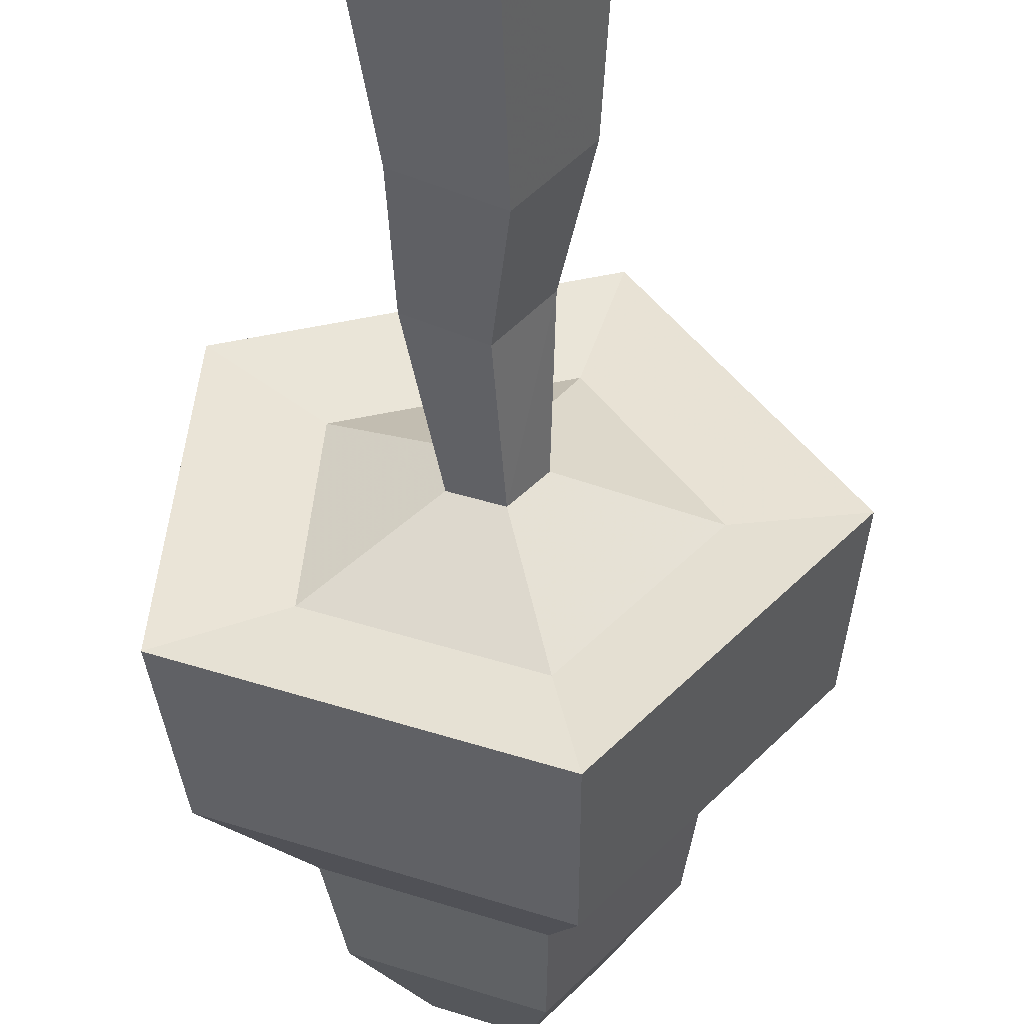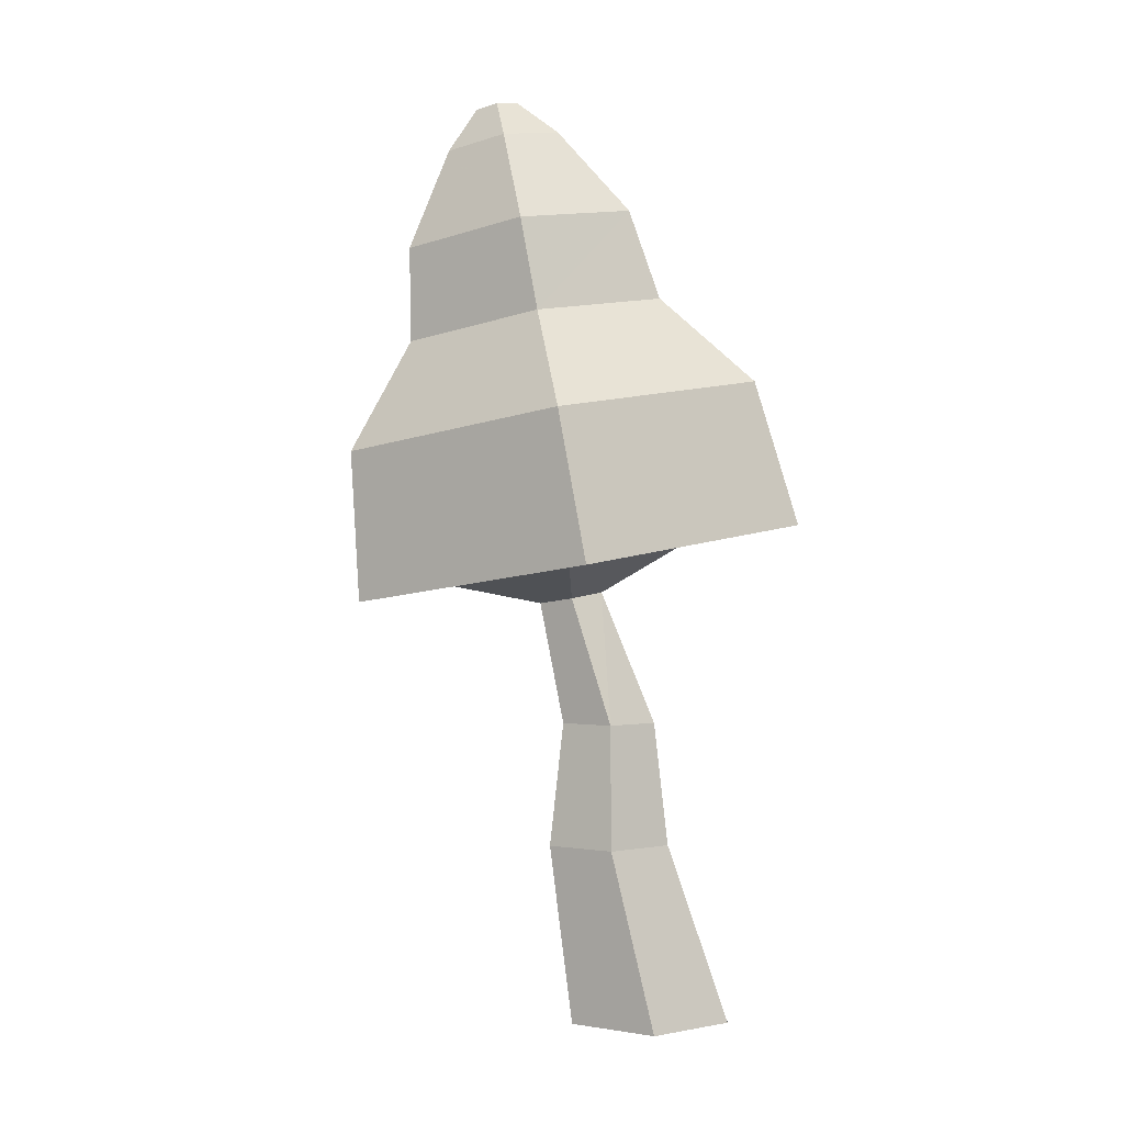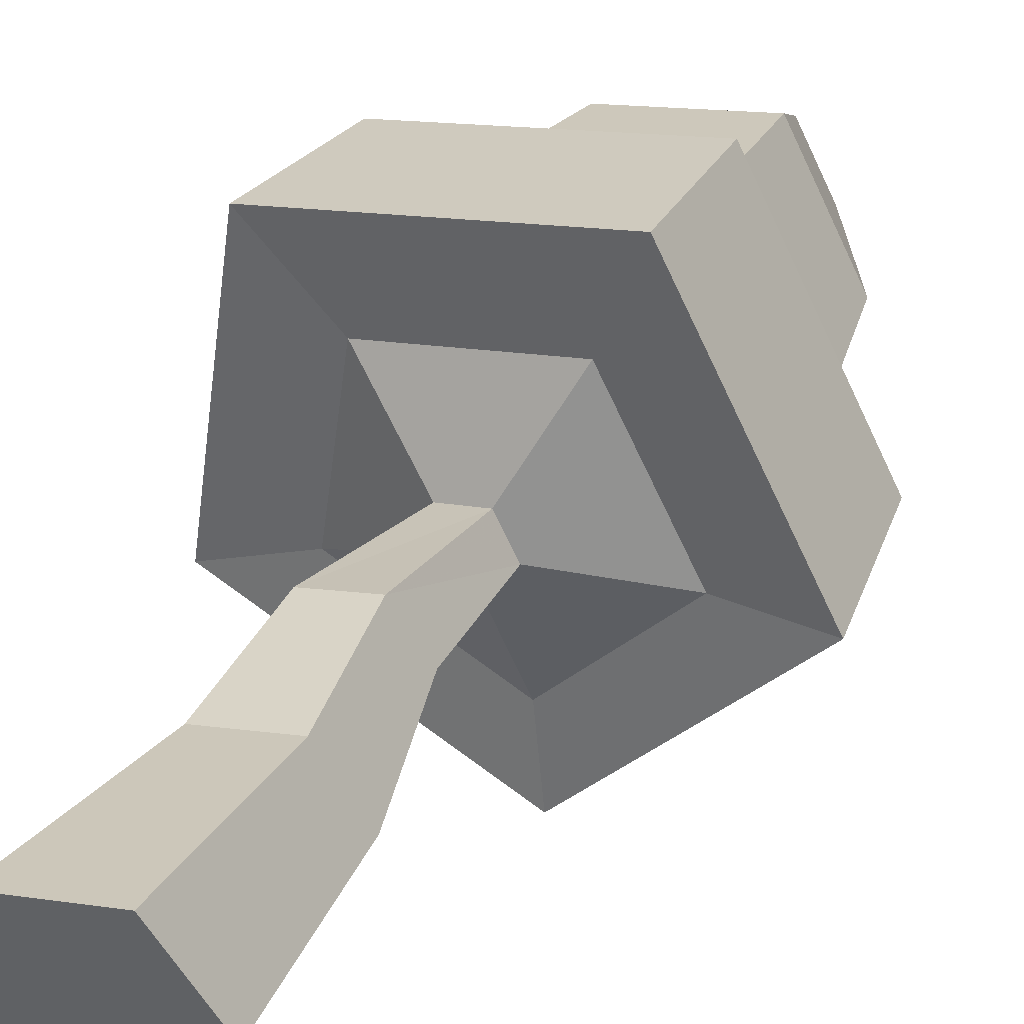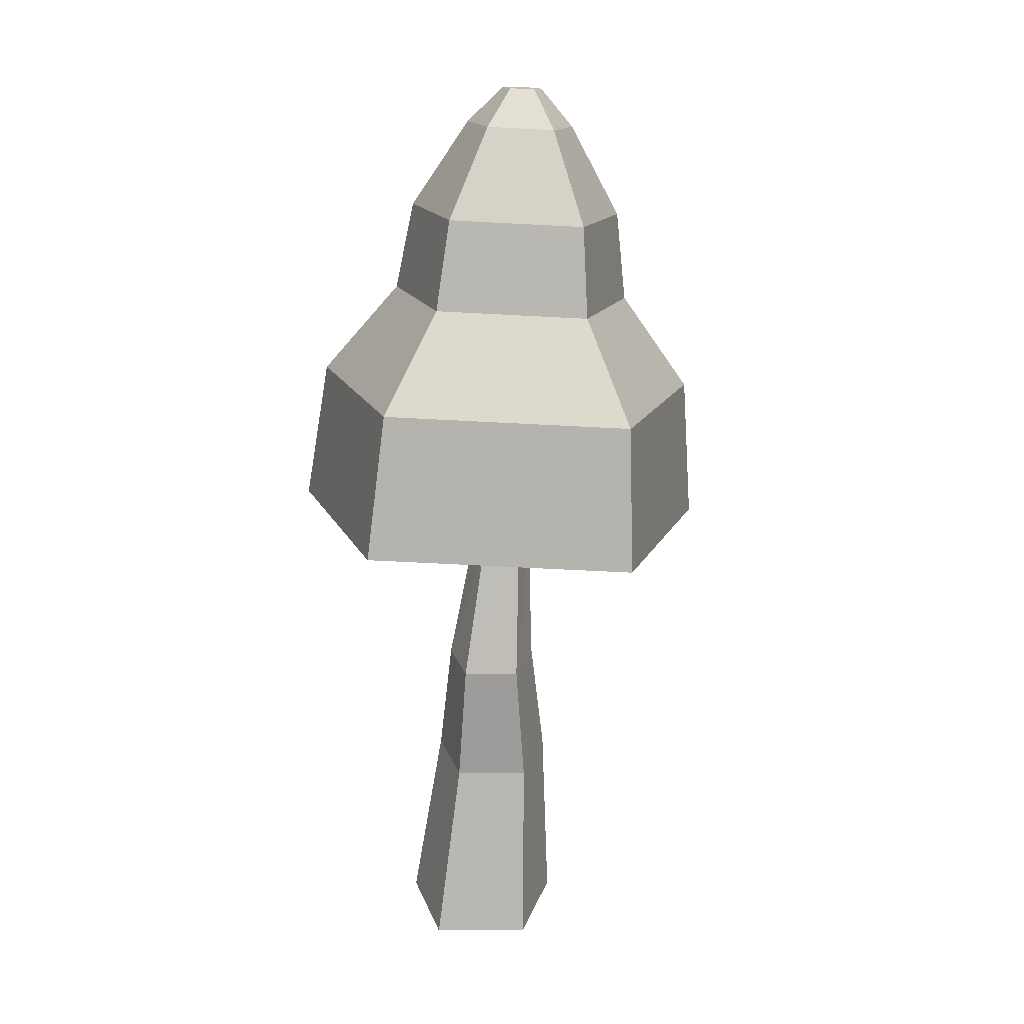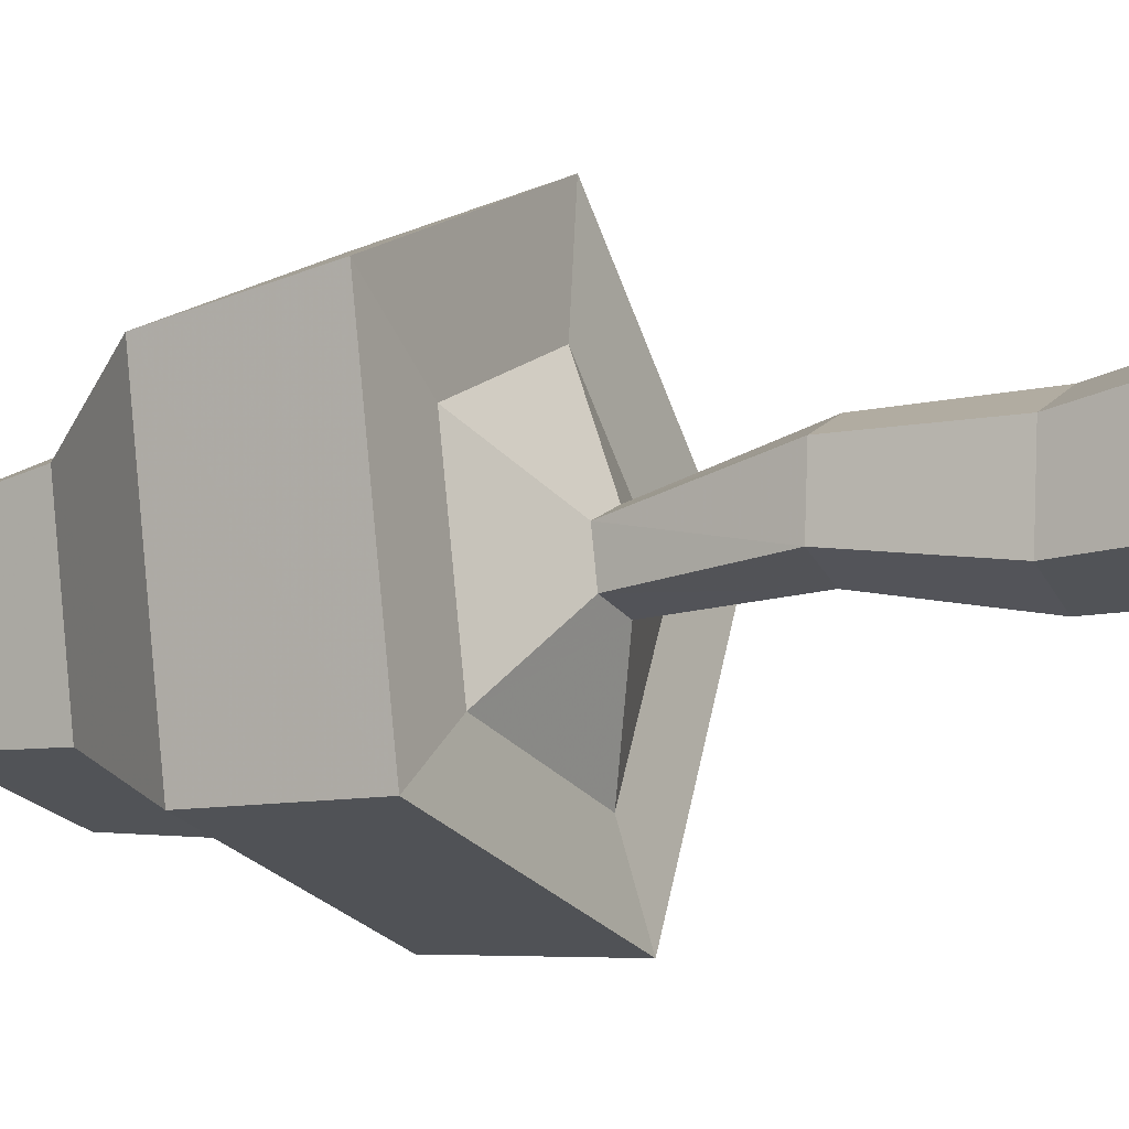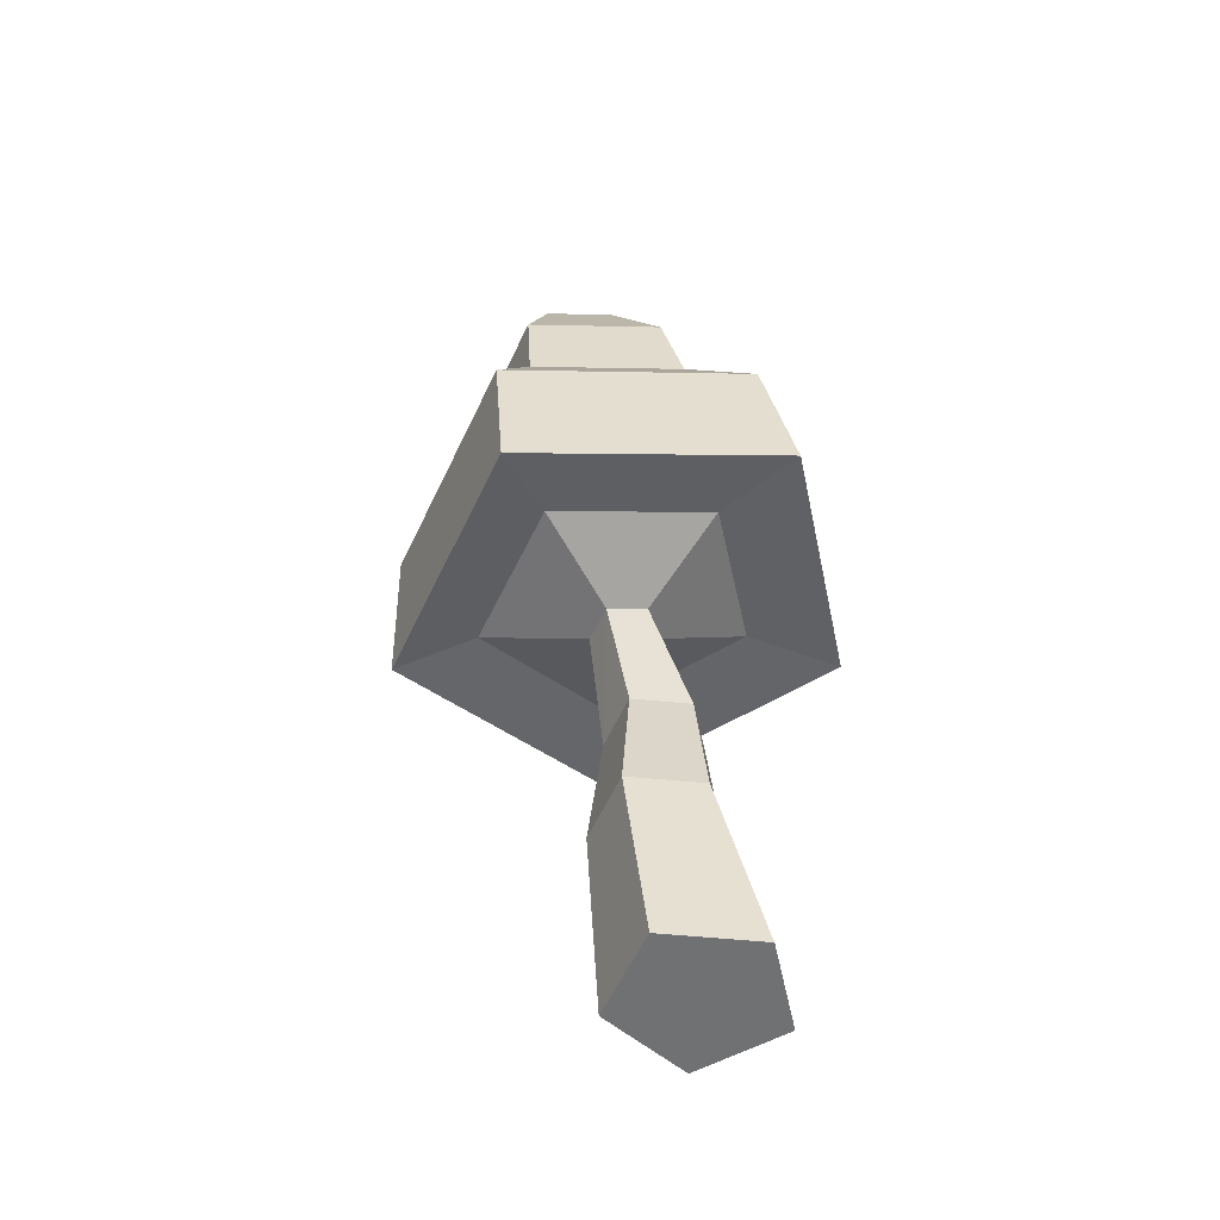
<metadata>
{"format":"obj","ext":"obj","renderer":"f3d","projection":"perspective","resolution":1024,"background":"white","views":[{"elev":-38.8,"azim":-3.5,"up":"+Z"},{"elev":0.4,"azim":-123.3,"up":"+Y"},{"elev":43.9,"azim":20.2,"up":"+Z"},{"elev":25.1,"azim":-13.8,"up":"+Y"},{"elev":0.0,"azim":-67.4,"up":"+Z"},{"elev":-55.2,"azim":-163.4,"up":"+Y"}]}
</metadata>
<code>
v -0.1221 -0.03497 -0.06278
v -0.04867 0.3055 -0.1097
v 0.0489 -0.03497 -0.1335
v 0.08095 0.3055 -0.1633
v 0.169 -0.03497 0.007189
v 0.1721 0.3055 -0.05668
v 0.07236 -0.03497 0.1649
v 0.09879 0.3055 0.06293
v -0.1076 -0.03497 0.1217
v -0.03762 0.3055 0.03017
v -0.02548 0.5407 -0.09549
v 0.07463 0.5407 -0.1369
v 0.145 0.5407 -0.05454
v 0.08834 0.5407 0.03779
v -0.01697 0.5407 0.01252
v 0.03724 0.7818 -0.1419
v 0.1052 0.7715 -0.1695
v 0.1534 0.7755 -0.1135
v 0.1153 0.7882 -0.05135
v 0.04351 0.7922 -0.0689
v -0.1244 0.8541 -0.2558
v 0.1564 0.8114 -0.3697
v 0.3557 0.8277 -0.1383
v 0.1983 0.8805 0.1186
v -0.09838 0.8968 0.04601
v -0.2899 0.8491 -0.329
v 0.1843 0.777 -0.5214
v 0.5212 0.8046 -0.1304
v 0.2552 0.8937 0.3037
v -0.2461 0.9212 0.1809
v -0.235 1.126 -0.3522
v 0.2018 1.059 -0.5294
v 0.512 1.085 -0.1693
v 0.267 1.167 0.2306
v -0.1947 1.192 0.1175
v -0.08766 1.311 -0.3
v 0.1842 1.27 -0.4103
v 0.3774 1.286 -0.1862
v 0.2249 1.337 0.06271
v -0.06263 1.353 -0.007649
v -0.04699 1.484 -0.3106
v 0.1935 1.448 -0.4082
v 0.3643 1.462 -0.21
v 0.2294 1.507 0.01015
v -0.02478 1.521 -0.05207
v 0.06386 1.658 -0.2782
v 0.1841 1.639 -0.327
v 0.2695 1.646 -0.2279
v 0.2021 1.669 -0.1178
v 0.07497 1.676 -0.1489
v 0.1307 1.73 -0.2521
v 0.1748 1.723 -0.27
v 0.206 1.726 -0.2336
v 0.1813 1.734 -0.1933
v 0.1348 1.736 -0.2047
f 1 2 4 3
f 3 4 6 5
f 5 6 8 7
f 10 8 14 15
f 7 8 10 9
f 9 10 2 1
f 1 3 5 7 9
f 15 14 19 20
f 6 4 12 13
f 2 10 15 11
f 4 2 11 12
f 8 6 13 14
f 16 20 25 21
f 13 12 17 18
f 11 15 20 16
f 14 13 18 19
f 12 11 16 17
f 22 21 26 27
f 19 18 23 24
f 17 16 21 22
f 20 19 24 25
f 18 17 22 23
f 28 27 32 33
f 25 24 29 30
f 23 22 27 28
f 21 25 30 26
f 24 23 28 29
f 34 33 38 39
f 26 30 35 31
f 29 28 33 34
f 27 26 31 32
f 30 29 34 35
f 40 39 44 45
f 32 31 36 37
f 35 34 39 40
f 33 32 37 38
f 31 35 40 36
f 41 45 50 46
f 38 37 42 43
f 36 40 45 41
f 39 38 43 44
f 37 36 41 42
f 50 49 54 55
f 44 43 48 49
f 42 41 46 47
f 45 44 49 50
f 43 42 47 48
f 52 51 55 54 53
f 48 47 52 53
f 46 50 55 51
f 49 48 53 54
f 47 46 51 52

</code>
